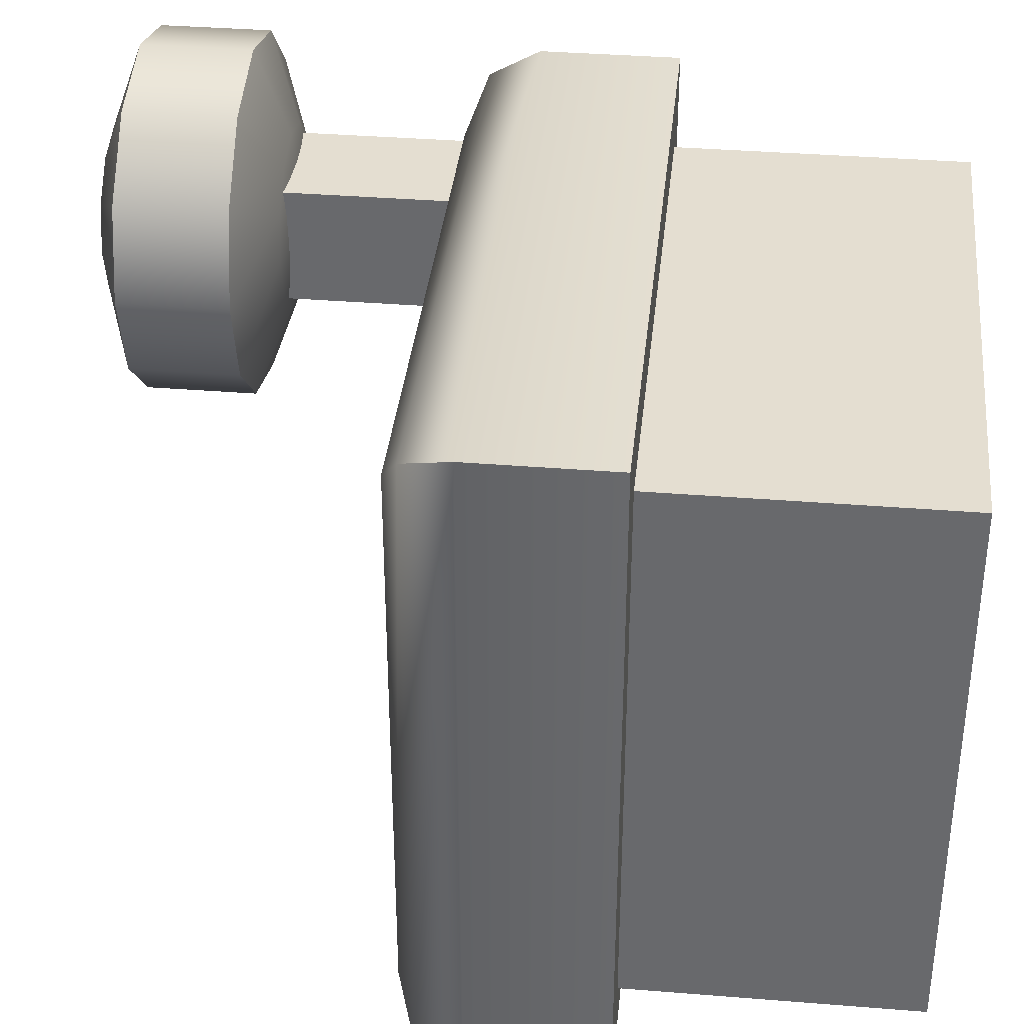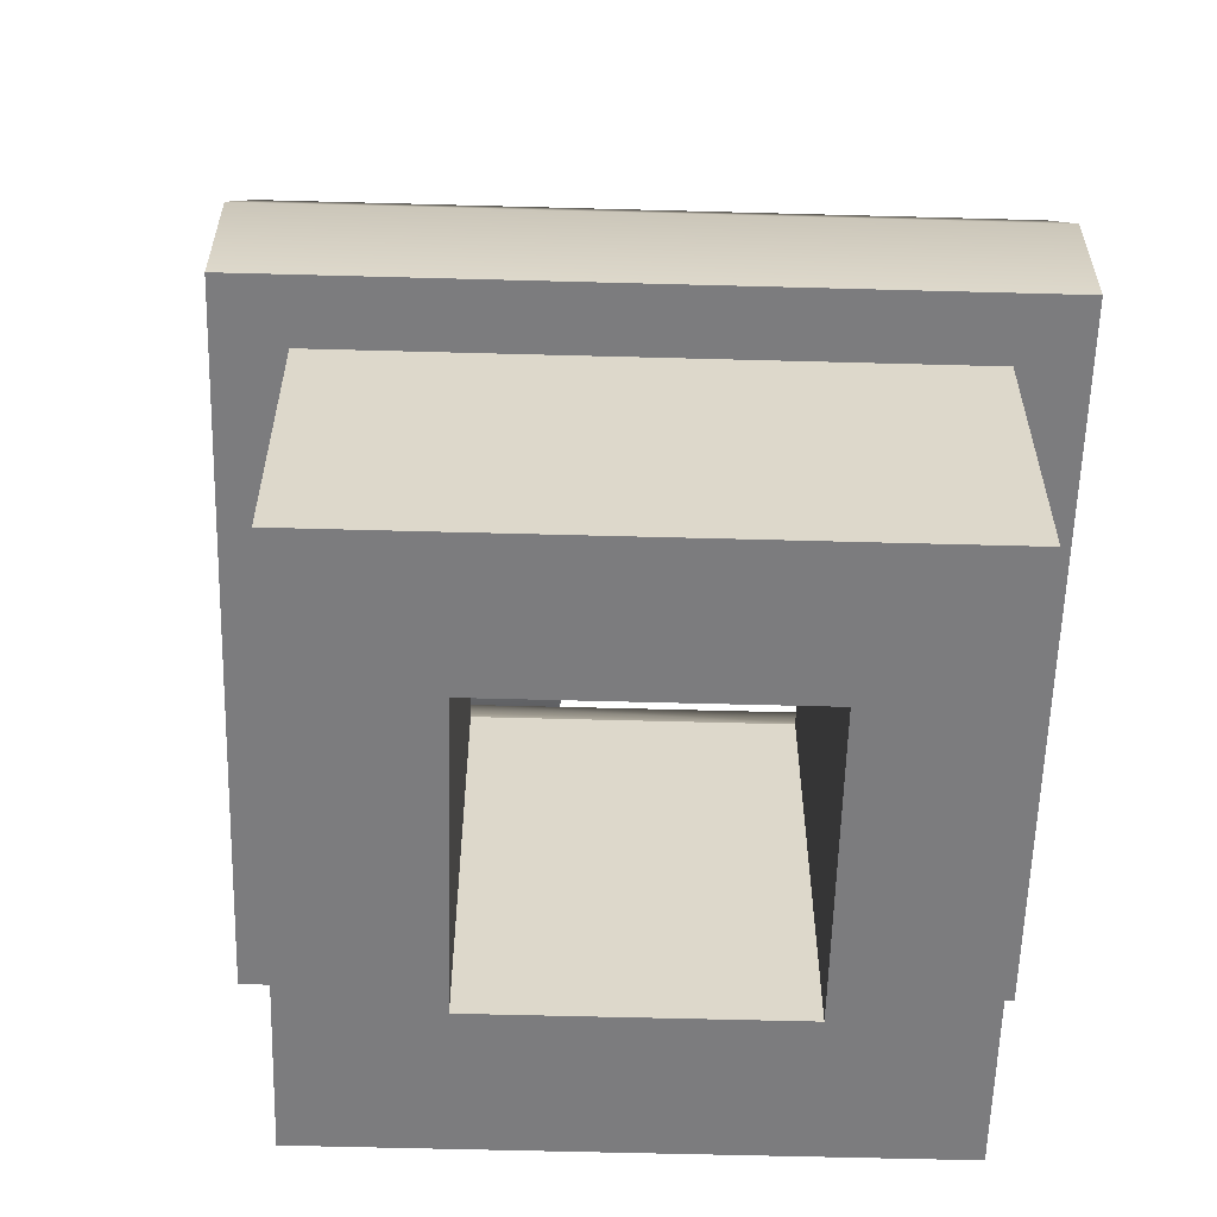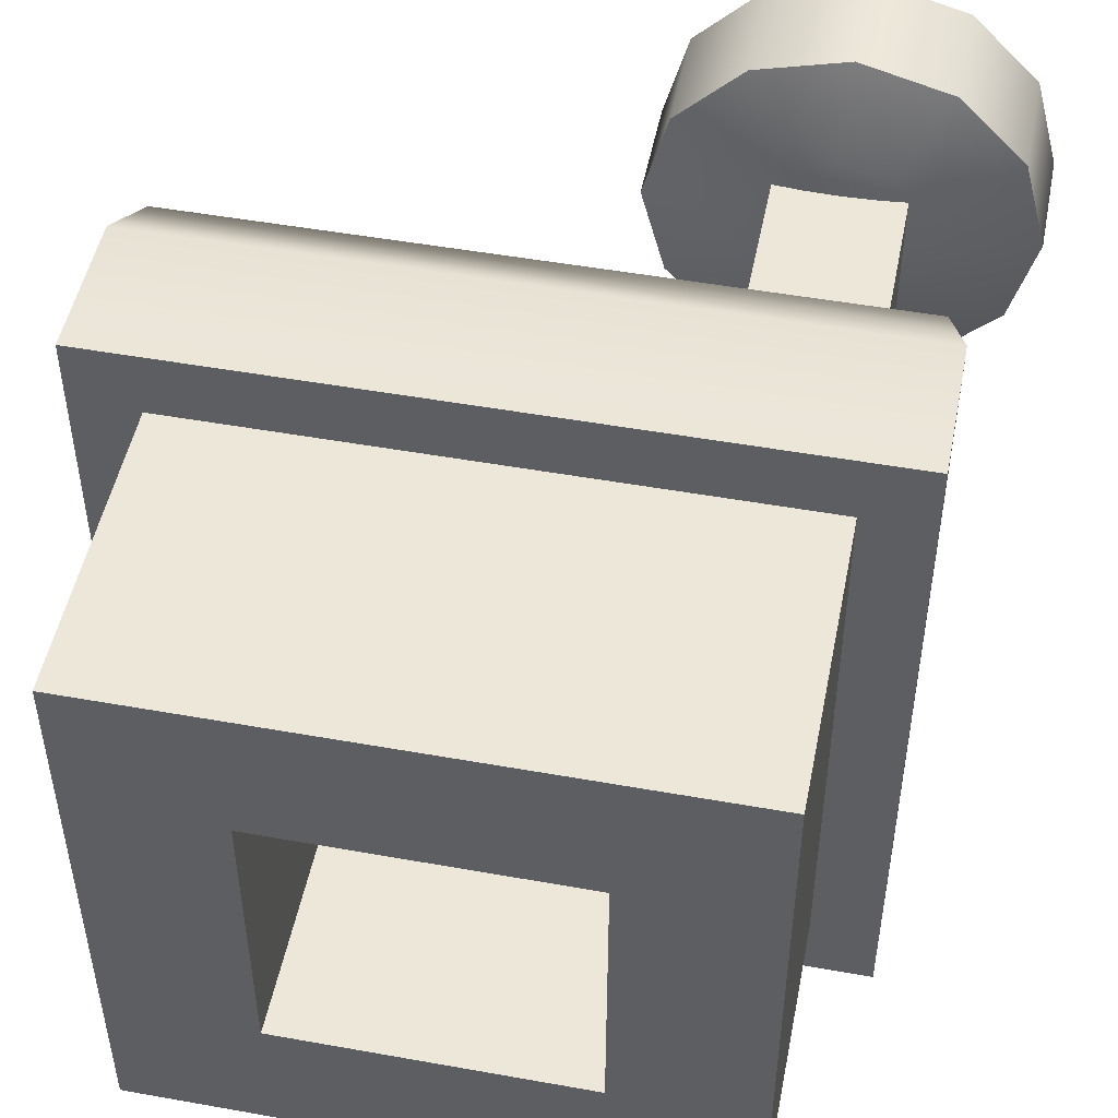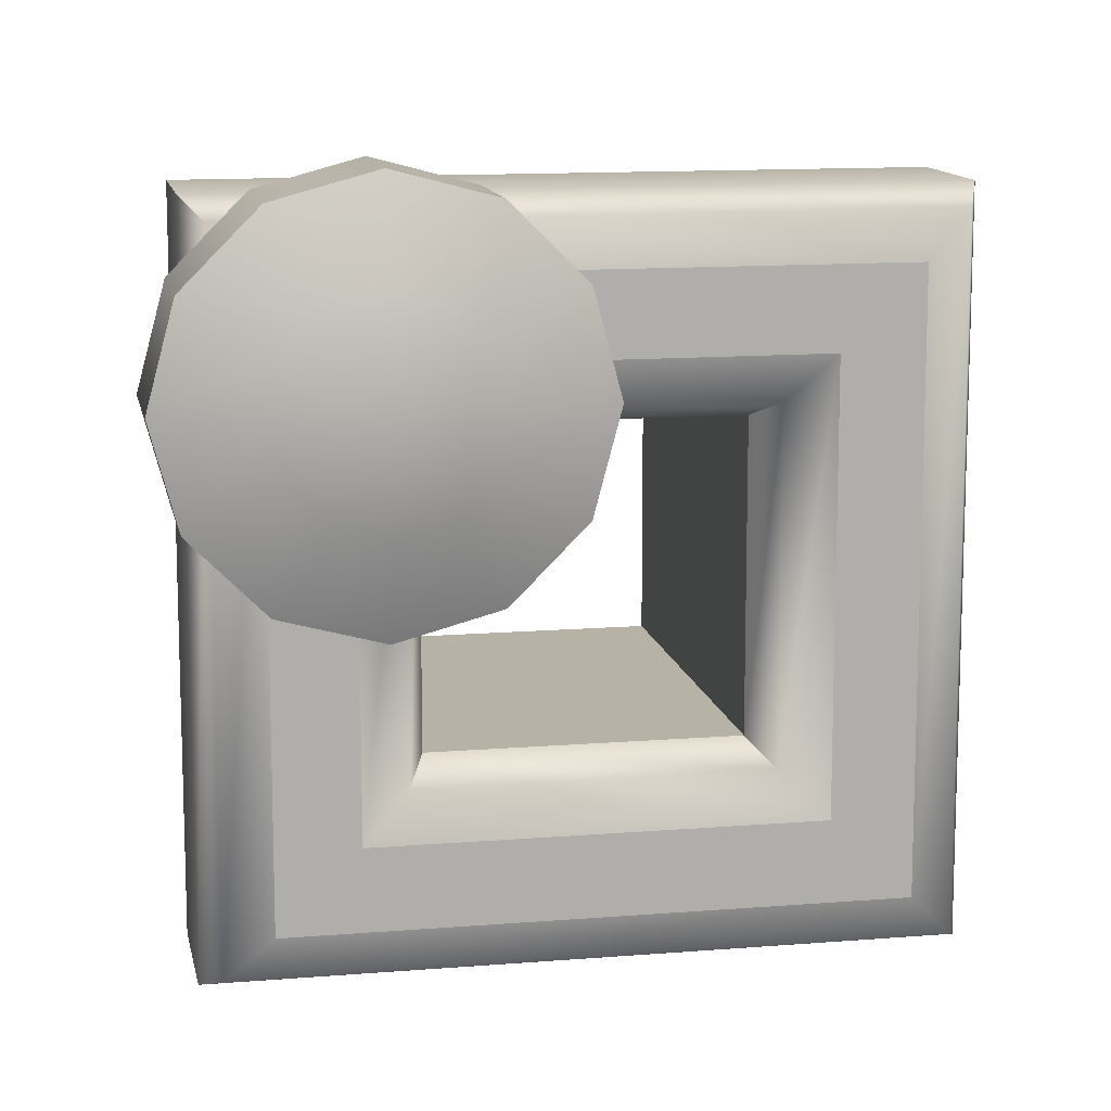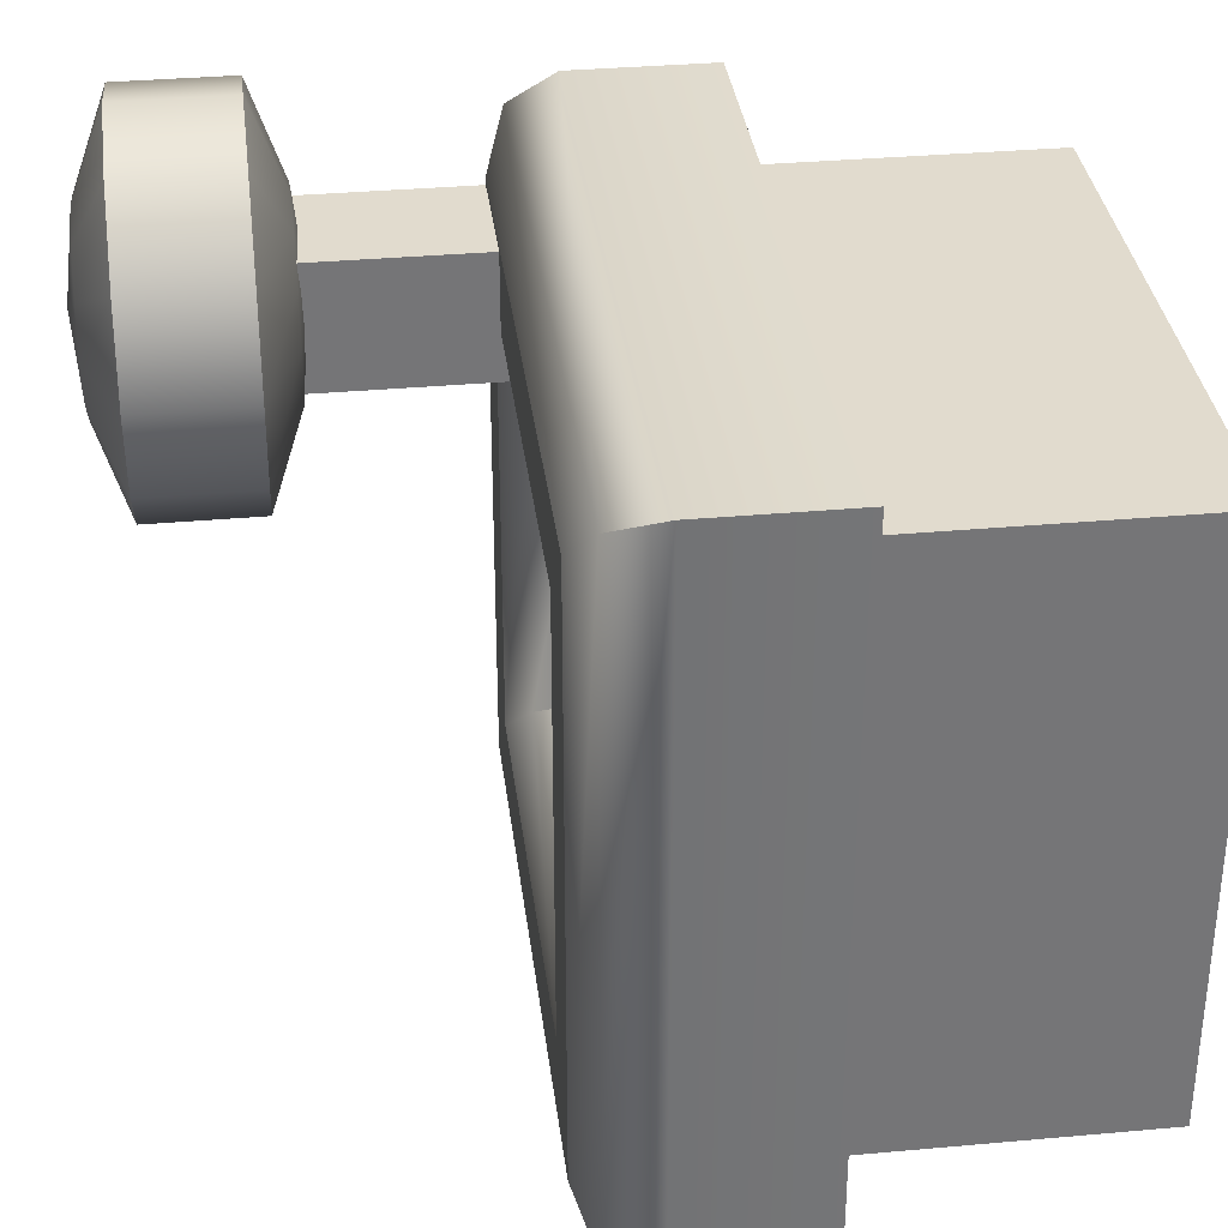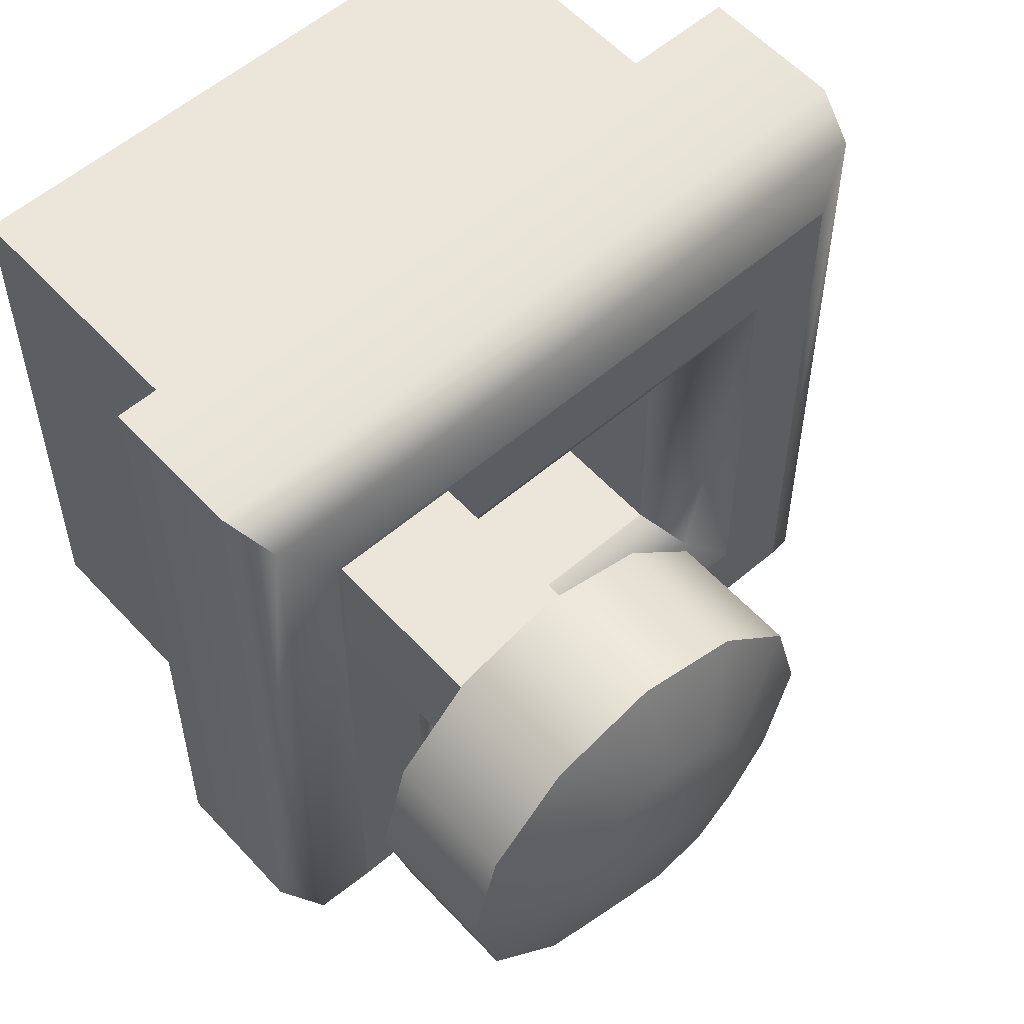
<metadata>
{"format":"obj","ext":"obj","renderer":"f3d","projection":"perspective","resolution":1024,"background":"white","views":[{"elev":36.5,"azim":-84.0,"up":"+Z"},{"elev":-58.9,"azim":178.4,"up":"+Y"},{"elev":49.6,"azim":11.2,"up":"+Z"},{"elev":12.4,"azim":169.0,"up":"+Z"},{"elev":33.9,"azim":-97.0,"up":"+Z"},{"elev":56.6,"azim":138.2,"up":"+Z"}]}
</metadata>
<code>
v 0.7821 2.239 0.7821
v 0.7821 2.919 0.7821
v 0.7821 2.277 1.098
v 0.7821 2.389 1.402
v 0.7821 2.389 1.402
v 0.7821 2.516 1.402
v 0.7821 2.642 1.402
v 0.7821 2.769 1.402
v 0.7821 2.769 1.402
v 0.7821 2.881 1.098
v 0.6242 2.277 1.055
v 0.4721 2.389 1.319
v 0.4721 2.389 1.319
v 0.4721 2.516 1.319
v 0.4721 2.642 1.319
v 0.4721 2.769 1.319
v 0.4721 2.769 1.319
v 0.6242 2.881 1.055
v 0.5087 2.277 0.9399
v 0.2451 2.389 1.092
v 0.2451 2.389 1.092
v 0.2451 2.516 1.092
v 0.2451 2.642 1.092
v 0.2451 2.769 1.092
v 0.2451 2.769 1.092
v 0.5087 2.881 0.9399
v 0.4664 2.277 0.7821
v 0.1621 2.389 0.7821
v 0.1621 2.389 0.7821
v 0.1621 2.516 0.7821
v 0.1621 2.642 0.7821
v 0.1621 2.769 0.7821
v 0.1621 2.769 0.7821
v 0.4664 2.881 0.7821
v 0.5087 2.277 0.6242
v 0.2451 2.389 0.4721
v 0.2451 2.389 0.4721
v 0.2451 2.516 0.4721
v 0.2451 2.642 0.4721
v 0.2451 2.769 0.4721
v 0.2451 2.769 0.4721
v 0.5087 2.881 0.6242
v 0.6242 2.277 0.5087
v 0.4721 2.389 0.2451
v 0.4721 2.389 0.2451
v 0.4721 2.516 0.2451
v 0.4721 2.642 0.2451
v 0.4721 2.769 0.2451
v 0.4721 2.769 0.2451
v 0.6242 2.881 0.5087
v 0.7821 2.277 0.4664
v 0.7821 2.389 0.1621
v 0.7821 2.389 0.1621
v 0.7821 2.516 0.1621
v 0.7821 2.642 0.1621
v 0.7821 2.769 0.1621
v 0.7821 2.769 0.1621
v 0.7821 2.881 0.4664
v 0.9399 2.277 0.5087
v 1.092 2.389 0.2451
v 1.092 2.389 0.2451
v 1.092 2.516 0.2451
v 1.092 2.642 0.2451
v 1.092 2.769 0.2451
v 1.092 2.769 0.2451
v 0.9399 2.881 0.5087
v 1.055 2.277 0.6242
v 1.319 2.389 0.4721
v 1.319 2.389 0.4721
v 1.319 2.516 0.4721
v 1.319 2.642 0.4721
v 1.319 2.769 0.4721
v 1.319 2.769 0.4721
v 1.055 2.881 0.6242
v 1.098 2.277 0.7821
v 1.402 2.389 0.7821
v 1.402 2.389 0.7821
v 1.402 2.516 0.7821
v 1.402 2.642 0.7821
v 1.402 2.769 0.7821
v 1.402 2.769 0.7821
v 1.098 2.881 0.7821
v 1.055 2.277 0.9399
v 1.319 2.389 1.092
v 1.319 2.389 1.092
v 1.319 2.516 1.092
v 1.319 2.642 1.092
v 1.319 2.769 1.092
v 1.319 2.769 1.092
v 1.055 2.881 0.9399
v 0.9399 2.277 1.055
v 1.092 2.389 1.319
v 1.092 2.389 1.319
v 1.092 2.516 1.319
v 1.092 2.642 1.319
v 1.092 2.769 1.319
v 1.092 2.769 1.319
v 0.9399 2.881 1.055
f 1 3 11
f 3 4 12 11
f 5 6 14 13
f 6 7 15 14
f 7 8 16 15
f 9 10 18 17
f 10 2 18
f 1 11 19
f 11 12 20 19
f 13 14 22 21
f 14 15 23 22
f 15 16 24 23
f 17 18 26 25
f 18 2 26
f 1 19 27
f 19 20 28 27
f 21 22 30 29
f 22 23 31 30
f 23 24 32 31
f 25 26 34 33
f 26 2 34
f 1 27 35
f 27 28 36 35
f 29 30 38 37
f 30 31 39 38
f 31 32 40 39
f 33 34 42 41
f 34 2 42
f 1 35 43
f 35 36 44 43
f 37 38 46 45
f 38 39 47 46
f 39 40 48 47
f 41 42 50 49
f 42 2 50
f 1 43 51
f 43 44 52 51
f 45 46 54 53
f 46 47 55 54
f 47 48 56 55
f 49 50 58 57
f 50 2 58
f 1 51 59
f 51 52 60 59
f 53 54 62 61
f 54 55 63 62
f 55 56 64 63
f 57 58 66 65
f 58 2 66
f 1 59 67
f 59 60 68 67
f 61 62 70 69
f 62 63 71 70
f 63 64 72 71
f 65 66 74 73
f 66 2 74
f 1 67 75
f 67 68 76 75
f 69 70 78 77
f 70 71 79 78
f 71 72 80 79
f 73 74 82 81
f 74 2 82
f 1 75 83
f 75 76 84 83
f 77 78 86 85
f 78 79 87 86
f 79 80 88 87
f 81 82 90 89
f 82 2 90
f 1 83 91
f 83 84 92 91
f 85 86 94 93
f 86 87 95 94
f 87 88 96 95
f 89 90 98 97
f 90 2 98
f 1 91 3
f 91 92 4 3
f 93 94 6 5
f 94 95 7 6
f 95 96 8 7
f 97 98 10 9
f 98 2 10
v 0.9886 0.9994 0.5756
v 0.9886 2.335 0.5756
v 0.9886 0.9994 0.9886
v 0.9886 2.335 0.9886
v 0.5756 0.9994 0.9886
v 0.5756 2.335 0.9886
v 0.5756 0.9994 0.5756
v 0.5756 2.335 0.5756
f 99 100 102 101
f 101 102 104 103
f 103 104 106 105
f 105 106 100 99
f 100 106 104 102
f 105 99 101 103
v 1 4.47e-08 -1
v 1 1 -1
v 1 -4.47e-08 1
v 1 1 1
v -1 -4.47e-08 1
v -1 1 1
v -1 4.47e-08 -1
v -1 1 -1
v 1.223 1 -1.223
v 1.223 1 1.223
v -1.223 1 1.223
v -1.223 1 -1.223
v 1.223 1.48 -1.223
v 1.223 1.48 1.223
v -1.223 1.48 1.223
v -1.223 1.48 -1.223
v 0.5136 1.48 -0.5136
v -0.5136 2.296e-08 -0.5136
v 0.5136 -2.296e-08 0.5136
v -0.5136 1.48 0.5136
v -0.5136 1.48 -0.5136
v 0.5136 1.48 0.5136
v 0.5136 2.296e-08 -0.5136
v -0.5136 -2.296e-08 0.5136
v 0.5136 1.48 -0.5136
v 0.5136 1.48 0.5136
v -0.5136 1.48 0.5136
v -0.5136 1.48 -0.5136
v 0.5136 2.296e-08 -0.5136
v 0.5136 -2.296e-08 0.5136
v -0.5136 -2.296e-08 0.5136
v -0.5136 2.296e-08 -0.5136
v -0.7336 1.719 -0.7336
v 1.003 1.719 -1.003
v 1.003 1.719 1.003
v 0.7336 1.719 -0.7336
v -1.003 1.719 1.003
v 0.7336 1.719 0.7336
v -1.003 1.719 -1.003
v -0.7336 1.719 0.7336
v -1.159 1.649 -1.159
v 1.159 1.649 -1.159
v 1.159 1.649 1.159
v -0.5781 1.649 -0.5781
v 0.5781 1.649 -0.5781
v 0.5781 1.649 0.5781
v -1.159 1.649 1.159
v -0.5781 1.649 0.5781
f 107 108 110 109
f 109 110 112 111
f 111 112 114 113
f 113 114 108 107
f 144 141 140 142
f 143 141 144 146
f 145 143 146 139
f 120 149 153 121
f 125 129 107 109
f 113 107 129 124
f 130 125 109 111
f 111 113 124 130
f 108 115 116 110
f 110 116 117 112
f 112 117 118 114
f 114 118 115 108
f 115 119 120 116
f 116 120 121 117
f 117 121 122 118
f 118 122 119 115
f 136 132 131 135
f 132 136 137 133
f 133 137 138 134
f 134 138 135 131
f 139 142 140 145
f 126 154 152 128
f 119 148 149 120
f 128 152 151 123
f 123 151 150 127
f 122 147 148 119
f 121 153 147 122
f 127 150 154 126
f 149 141 143 153
f 154 146 144 152
f 148 140 141 149
f 152 144 142 151
f 151 142 139 150
f 147 145 140 148
f 153 143 145 147
f 150 139 146 154

</code>
